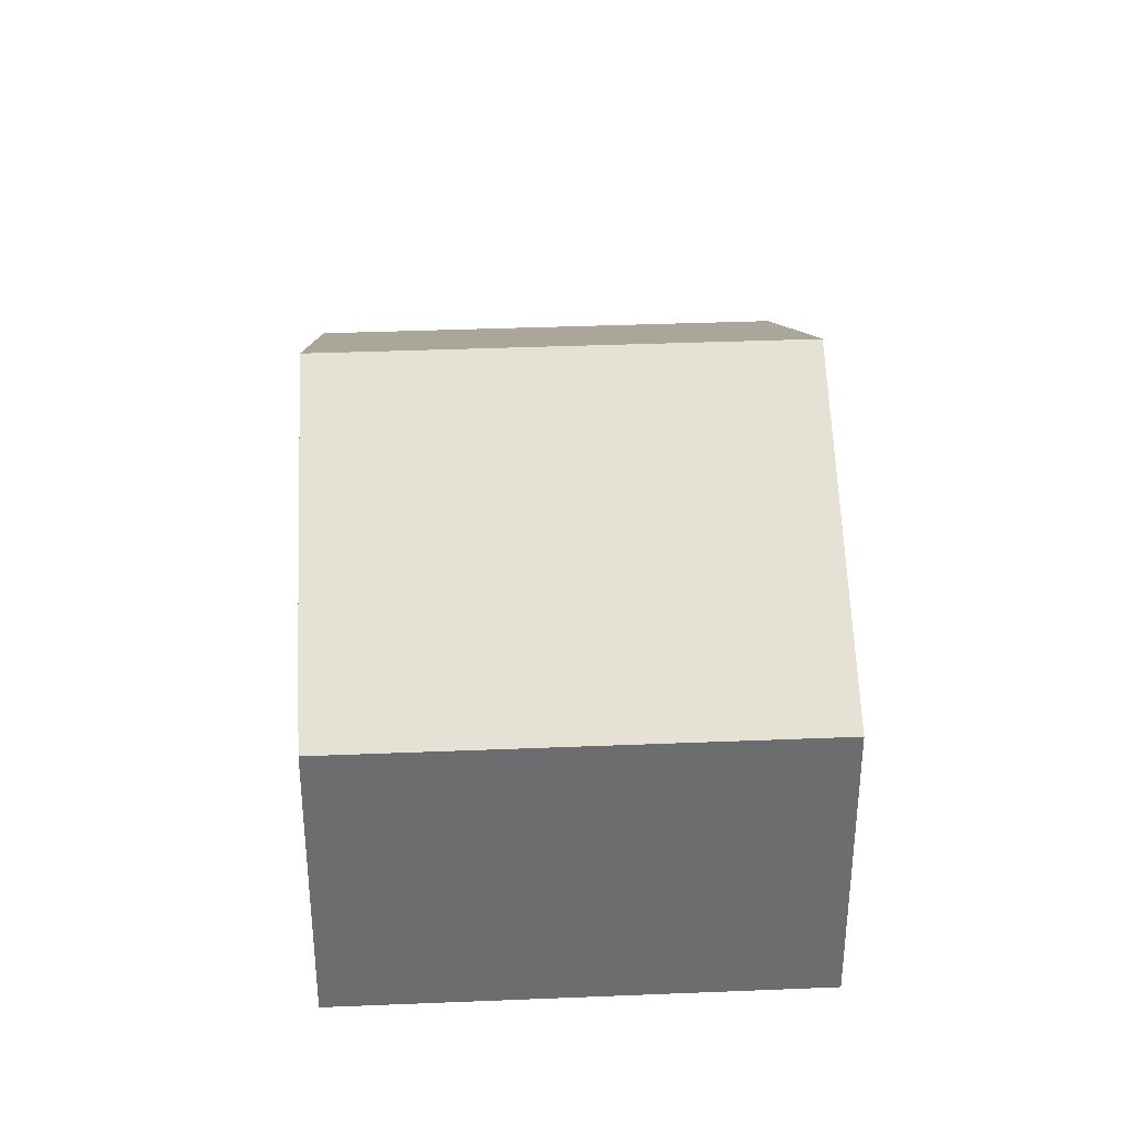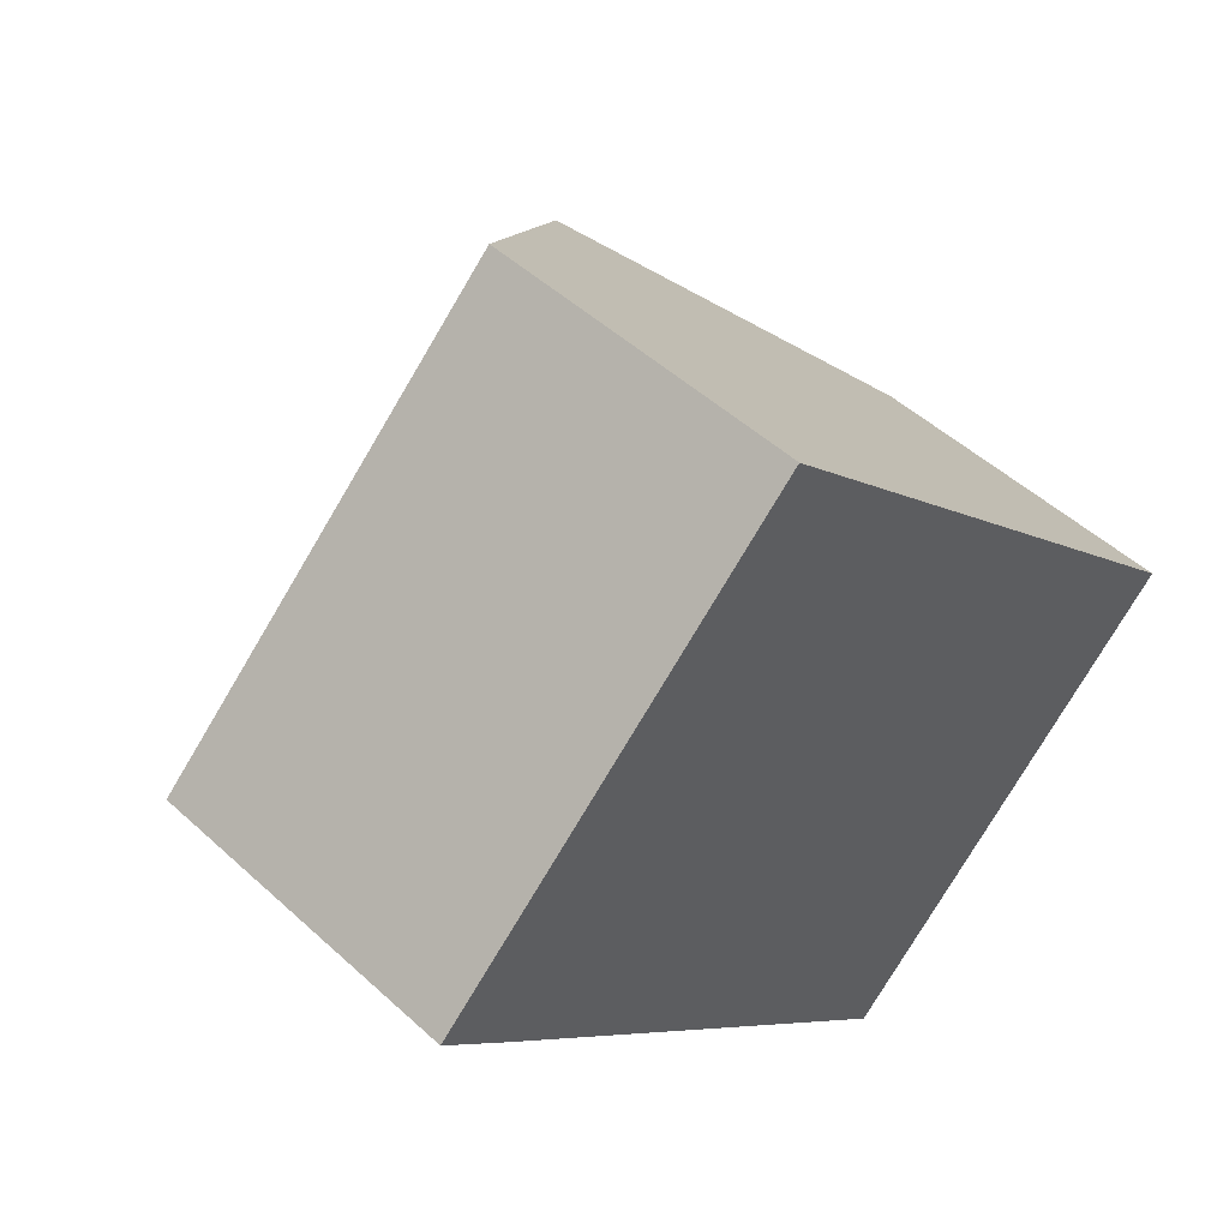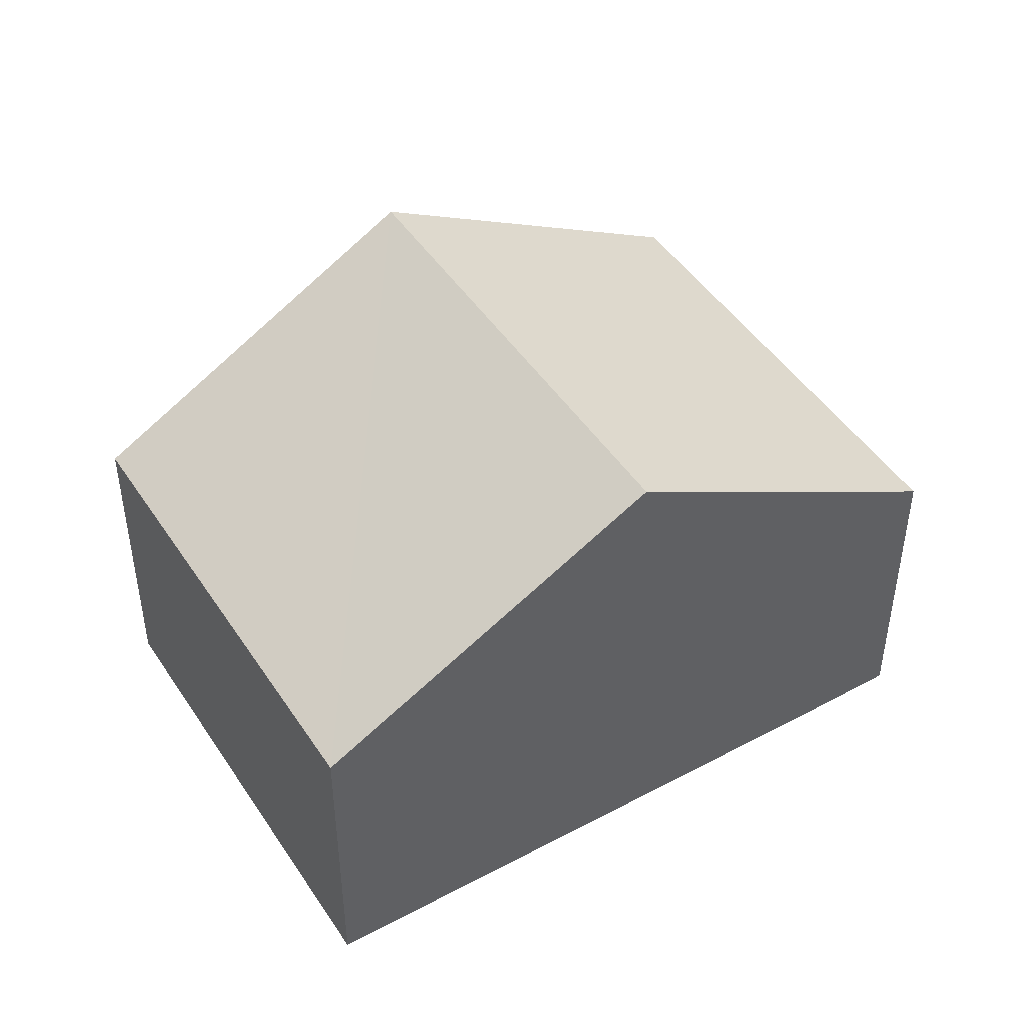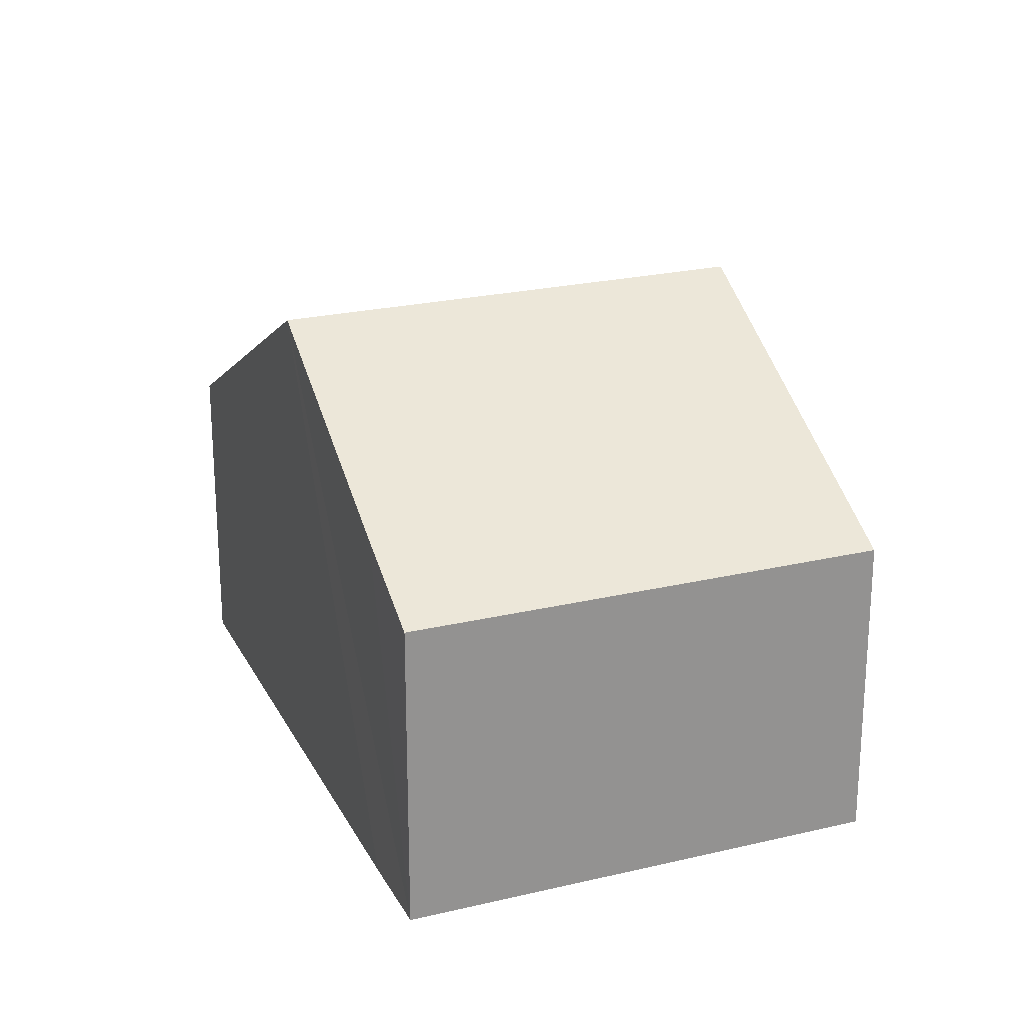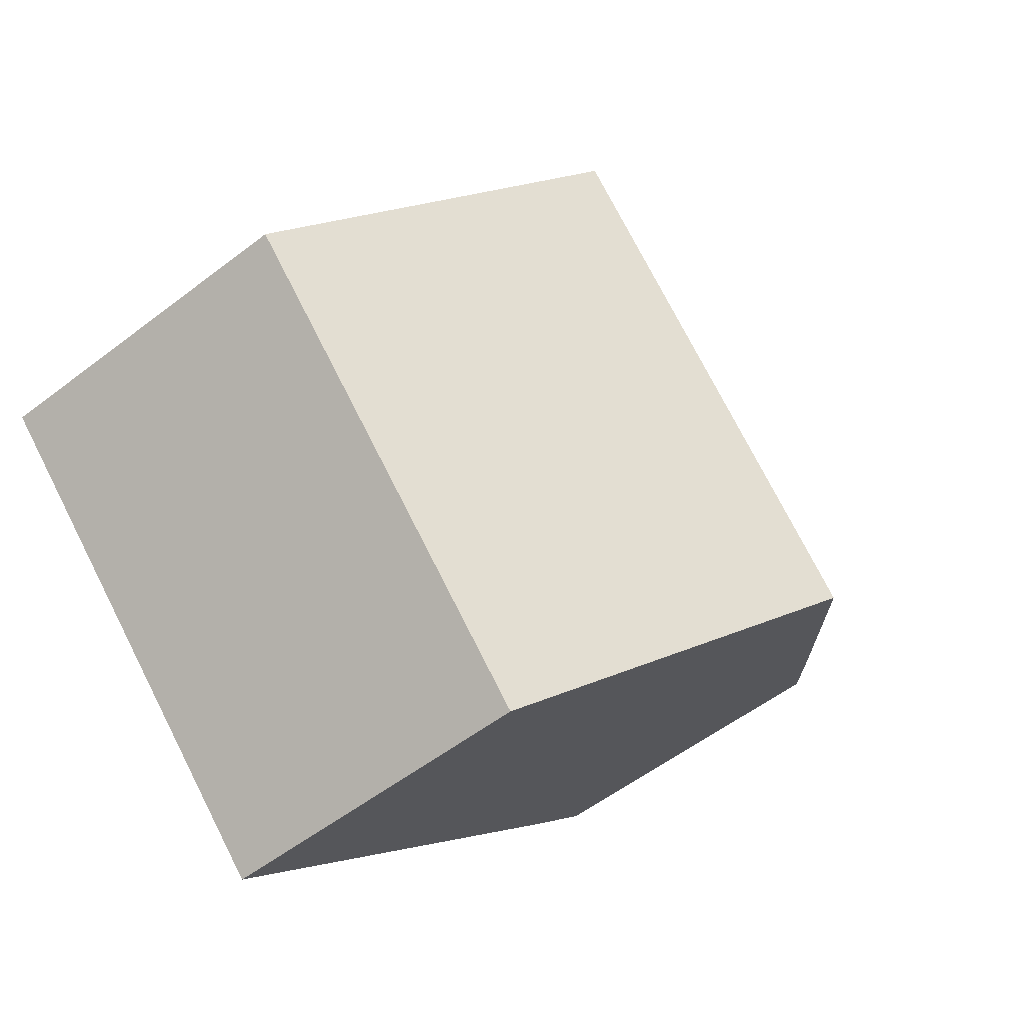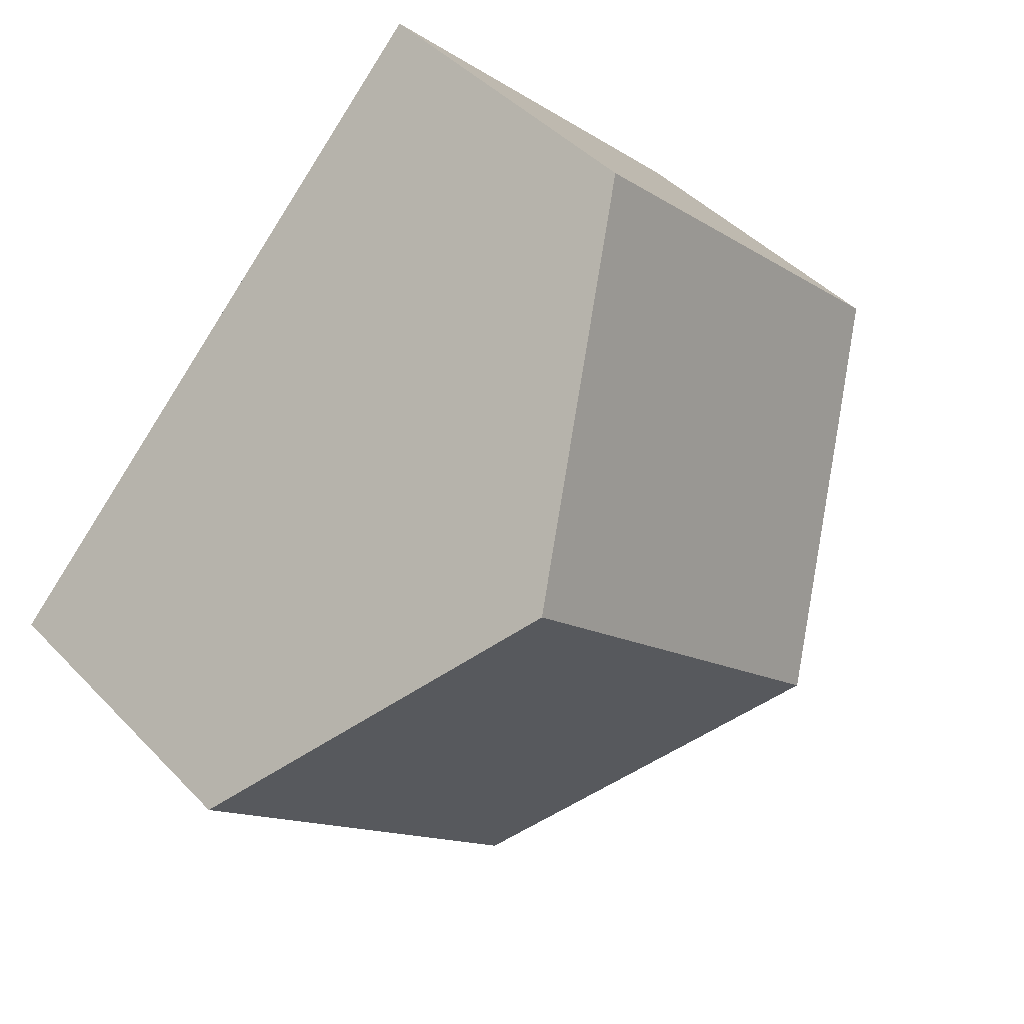
<metadata>
{"format":"obj","ext":"obj","renderer":"f3d","projection":"perspective","resolution":1024,"background":"white","views":[{"elev":36.4,"azim":-47.4,"up":"+Y"},{"elev":49.2,"azim":-44.6,"up":"+Z"},{"elev":46.8,"azim":-166.1,"up":"+Y"},{"elev":23.3,"azim":-66.3,"up":"+Y"},{"elev":-54.3,"azim":129.3,"up":"+Z"},{"elev":44.4,"azim":140.0,"up":"+Z"}]}
</metadata>
<code>
v  6.352 3.965 -6.394
v  7.653 6.411 1.184
v  10.8 3.972 -2.032
v  3.17 6.411 -3.199
v  4.505 3.968 4.404
v  0.867 4.641 -0.887
v  0 3.968 2.43e-16
v  0 0 0
v  0.867 5.431e-17 -0.887
v  3.17 1.959e-16 -3.199
v  6.352 3.915e-16 -6.394
v  4.505 -2.697e-16 4.404
v  7.653 -7.25e-17 1.184
v  10.8 1.244e-16 -2.032
g defaultobject
f 1 2 3
f 2 1 4
f 5 6 7
f 6 5 4
f 4 5 2
f 6 8 7
f 8 6 4
f 8 4 9
f 9 4 1
f 9 1 10
f 10 1 11
f 8 5 7
f 5 8 12
f 12 2 5
f 2 12 3
f 3 12 13
f 3 13 14
f 14 1 3
f 1 14 11
f 13 11 14
f 11 13 12
f 11 12 10
f 10 12 8
f 10 8 9

</code>
